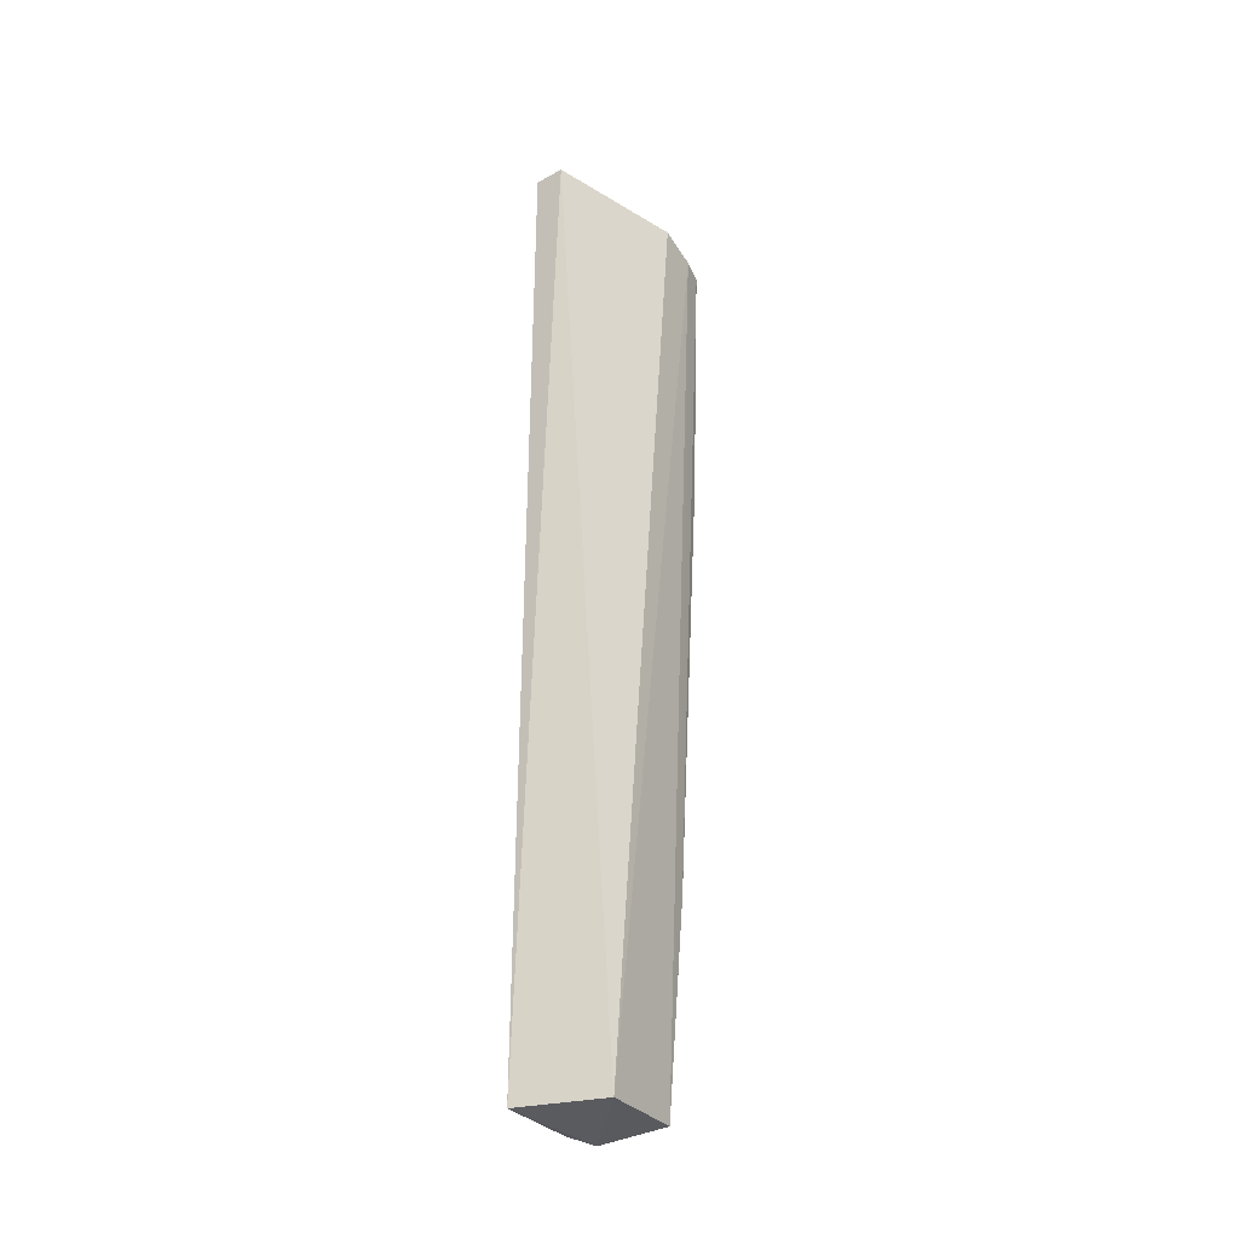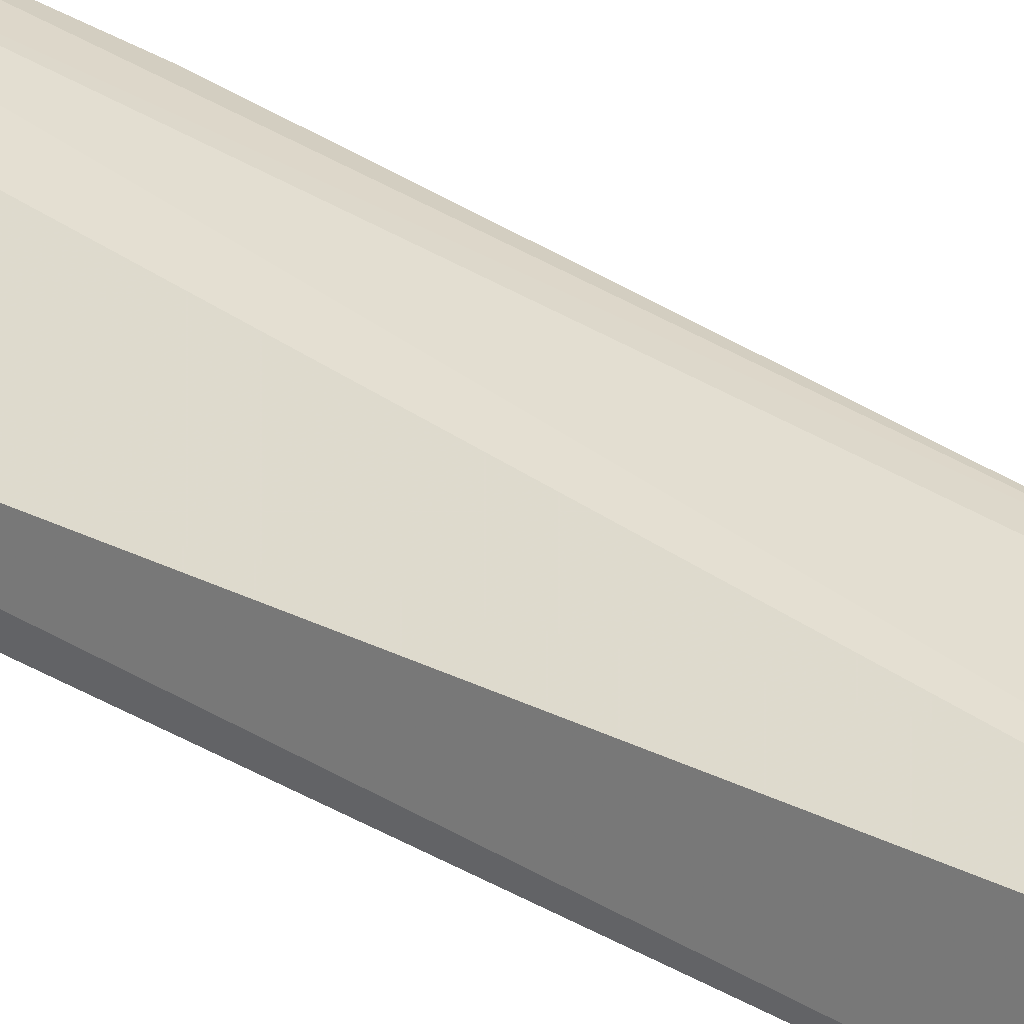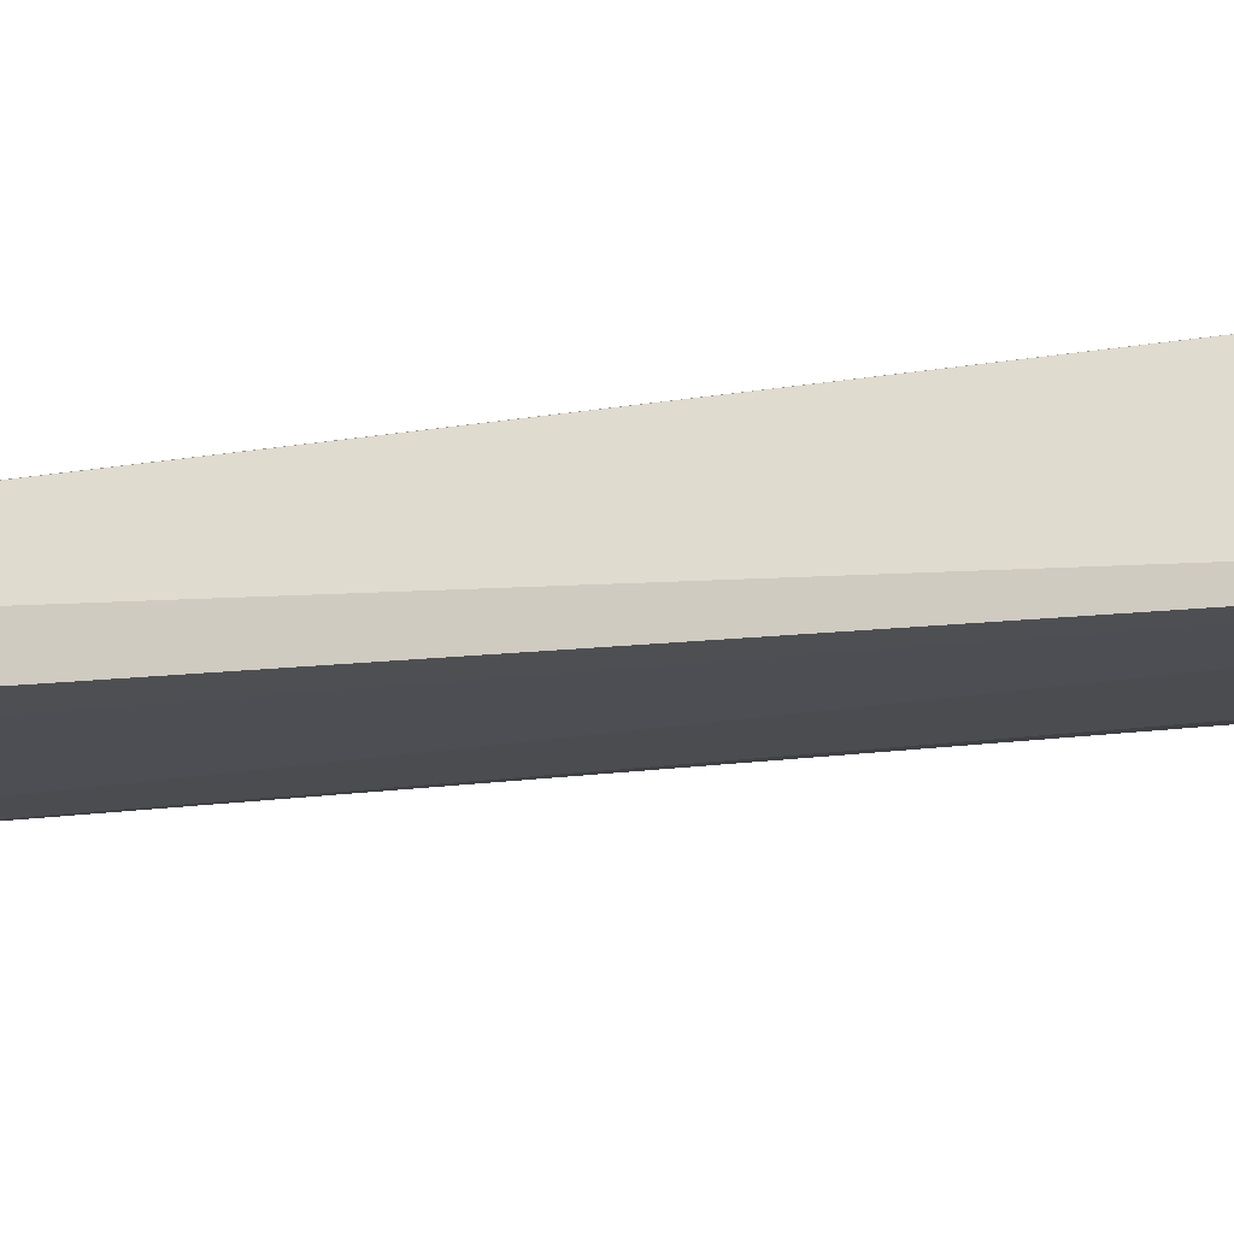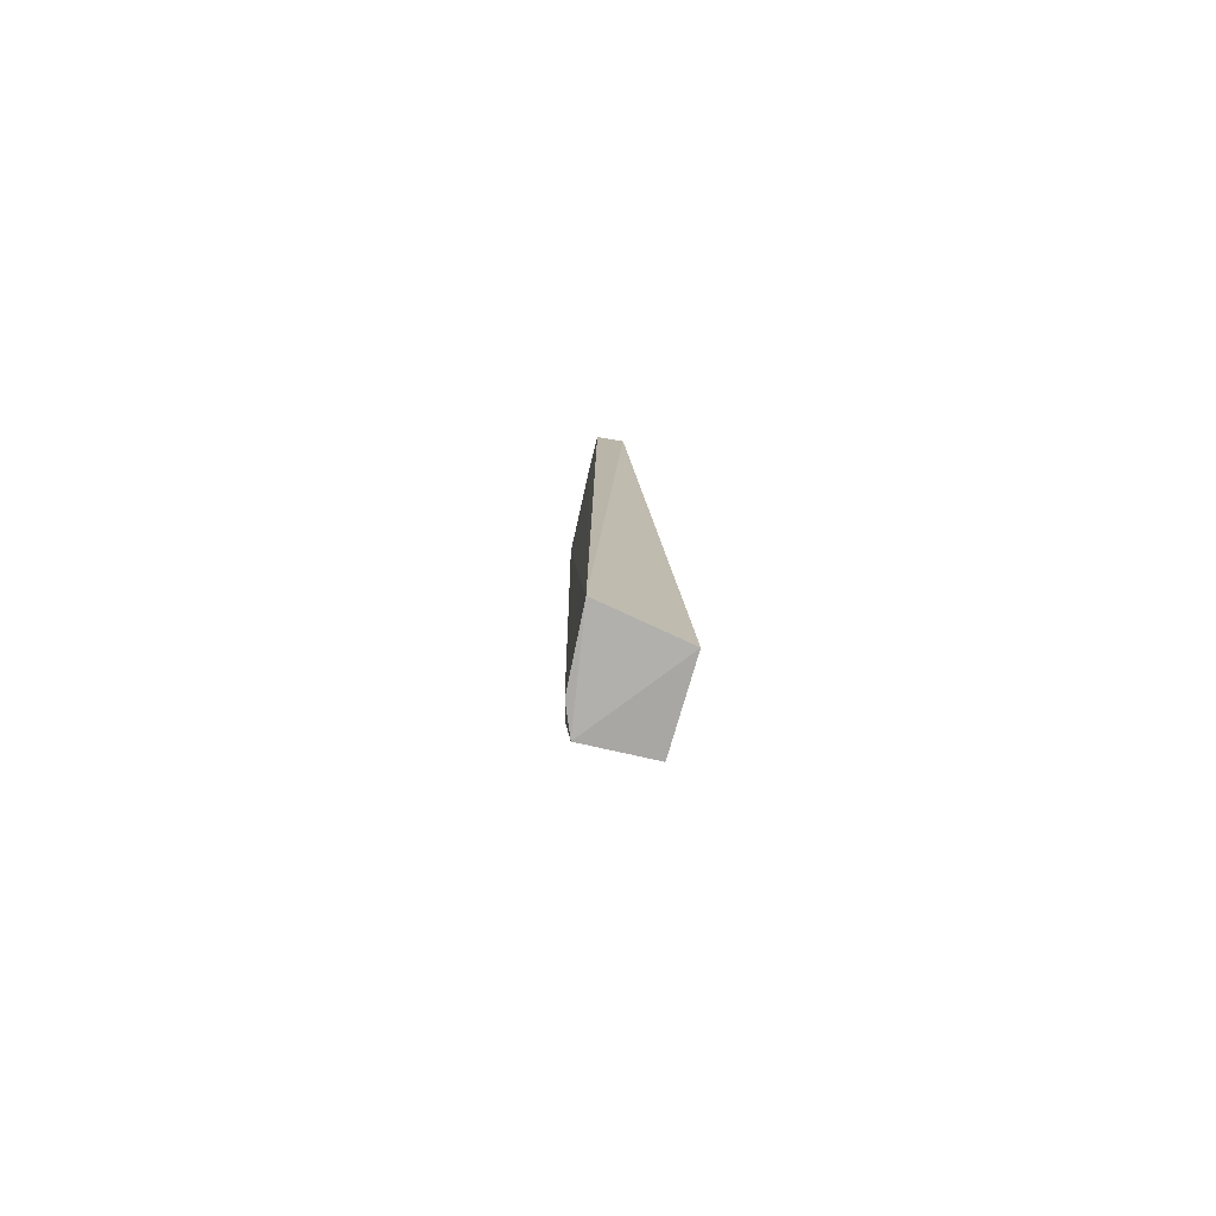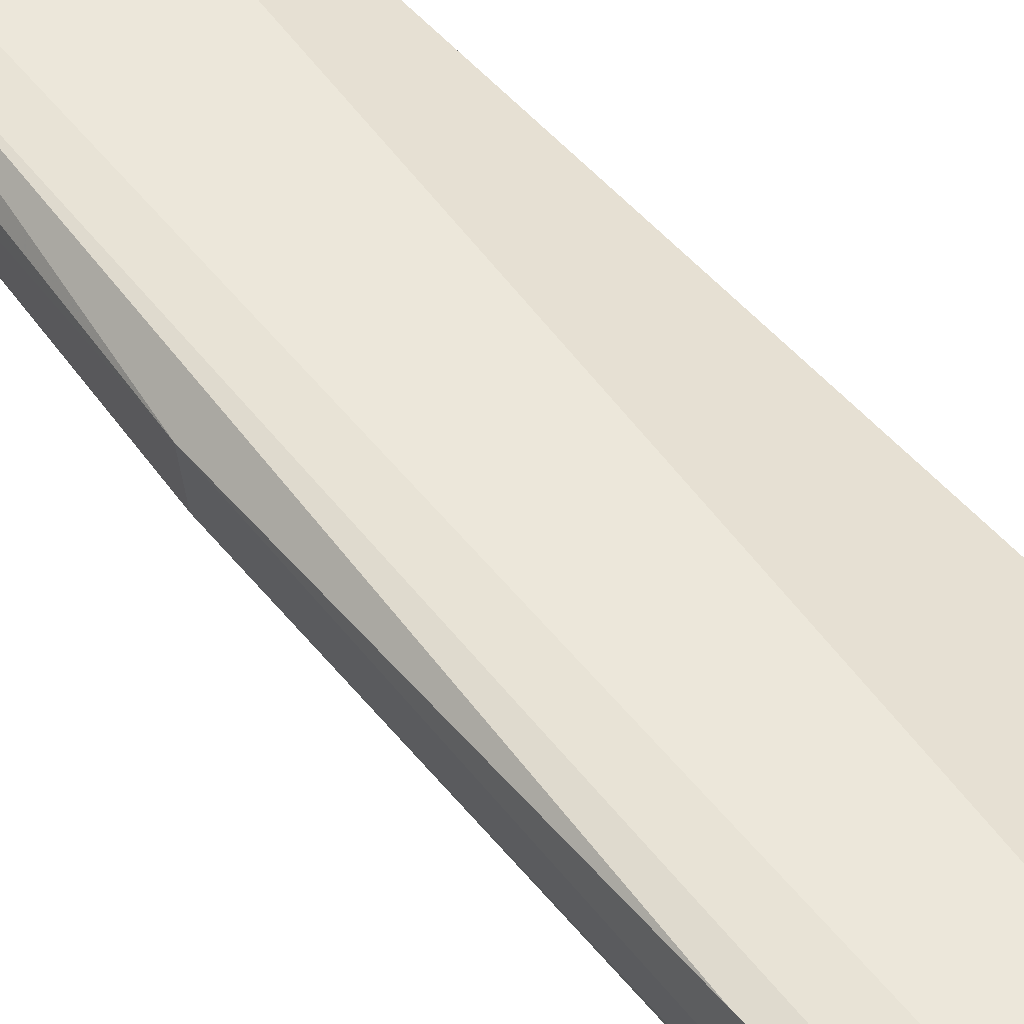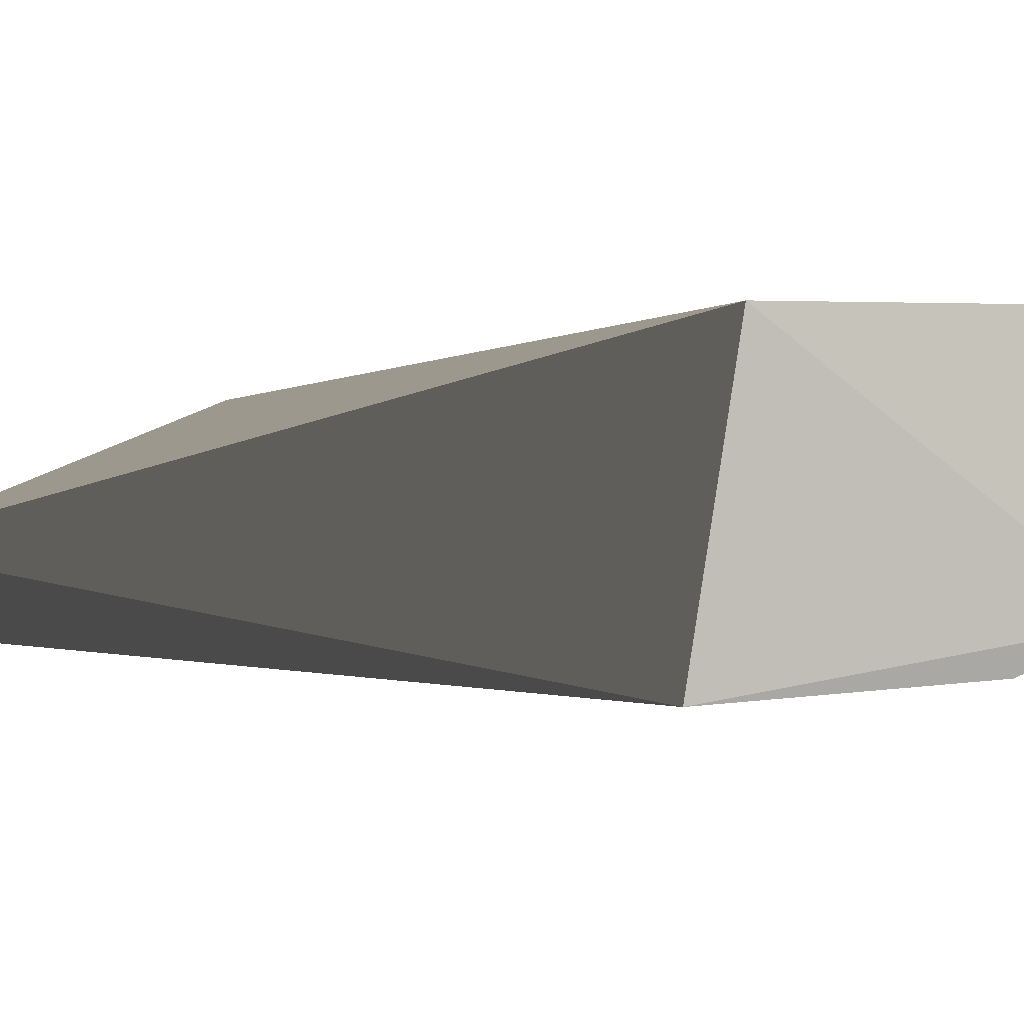
<metadata>
{"format":"obj","ext":"obj","renderer":"f3d","projection":"perspective","resolution":1024,"background":"white","views":[{"elev":-34.4,"azim":-60.1,"up":"+Y"},{"elev":36.1,"azim":-53.6,"up":"+Z"},{"elev":-19.5,"azim":-78.4,"up":"+Z"},{"elev":-79.0,"azim":-105.9,"up":"+Y"},{"elev":50.8,"azim":139.7,"up":"+Z"},{"elev":-0.2,"azim":-15.2,"up":"+Z"}]}
</metadata>
<code>
v -0.02363 0.1611 0.0117
v -0.03164 0.05819 0.01039
v -0.02337 0.1608 0.005695
v -0.04601 0.163 0.002378
v -0.04444 0.04735 0.01211
v -0.03721 0.04802 0.002709
v -0.02852 0.162 0.004153
v -0.02658 0.0976 0.01006
v -0.03431 0.04809 0.0121
v -0.0464 0.163 0.005857
v -0.04593 0.04779 0.002055
v -0.02304 0.1613 0.006753
v -0.03201 0.1514 0.002849
v -0.02705 0.09761 0.00605
v -0.0265 0.1615 0.01209
v -0.02488 0.1271 0.01135
v -0.03057 0.07291 0.01184
v -0.03392 0.04782 0.004156
v -0.0397 0.163 0.008286
v -0.03672 0.1606 0.002839
v -0.04207 0.1619 0.002477
v -0.03418 0.05295 0.003472
v -0.0322 0.05808 0.005578
v -0.03136 0.1626 0.01191
v -0.02396 0.1617 0.01127
f 11 10 4
f 11 5 10
f 12 3 7
f 13 6 11
f 13 7 3
f 14 12 8
f 14 3 12
f 15 5 9
f 16 12 1
f 16 8 12
f 17 9 2
f 17 2 8
f 17 8 16
f 17 16 1
f 17 15 9
f 17 1 15
f 18 2 9
f 18 9 5
f 18 11 6
f 18 5 11
f 19 7 4
f 19 4 10
f 20 7 13
f 21 13 11
f 21 11 4
f 21 20 13
f 21 4 7
f 21 7 20
f 22 13 3
f 22 6 13
f 22 18 6
f 22 3 14
f 22 14 18
f 23 14 8
f 23 8 2
f 23 18 14
f 23 2 18
f 24 7 19
f 24 5 15
f 24 19 10
f 24 10 5
f 25 12 7
f 25 7 24
f 25 1 12
f 25 24 15
f 25 15 1

</code>
